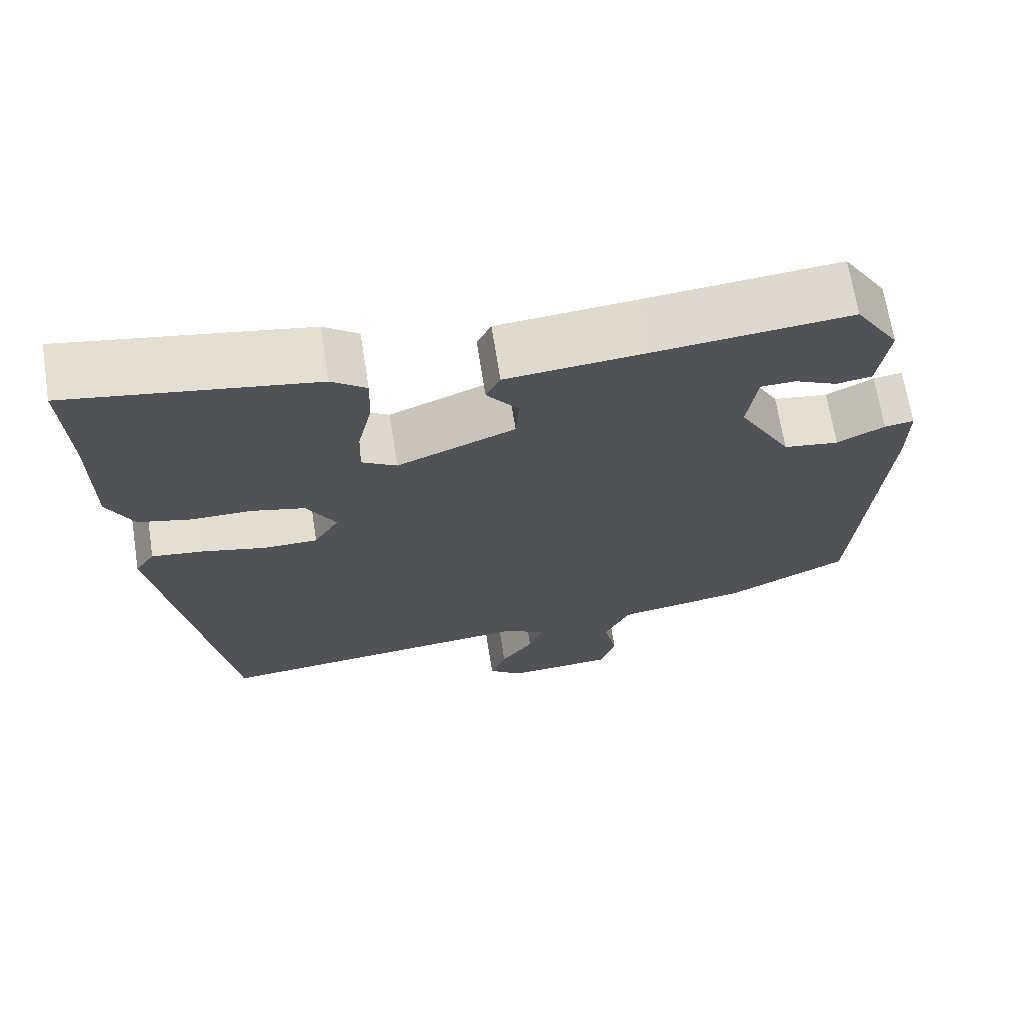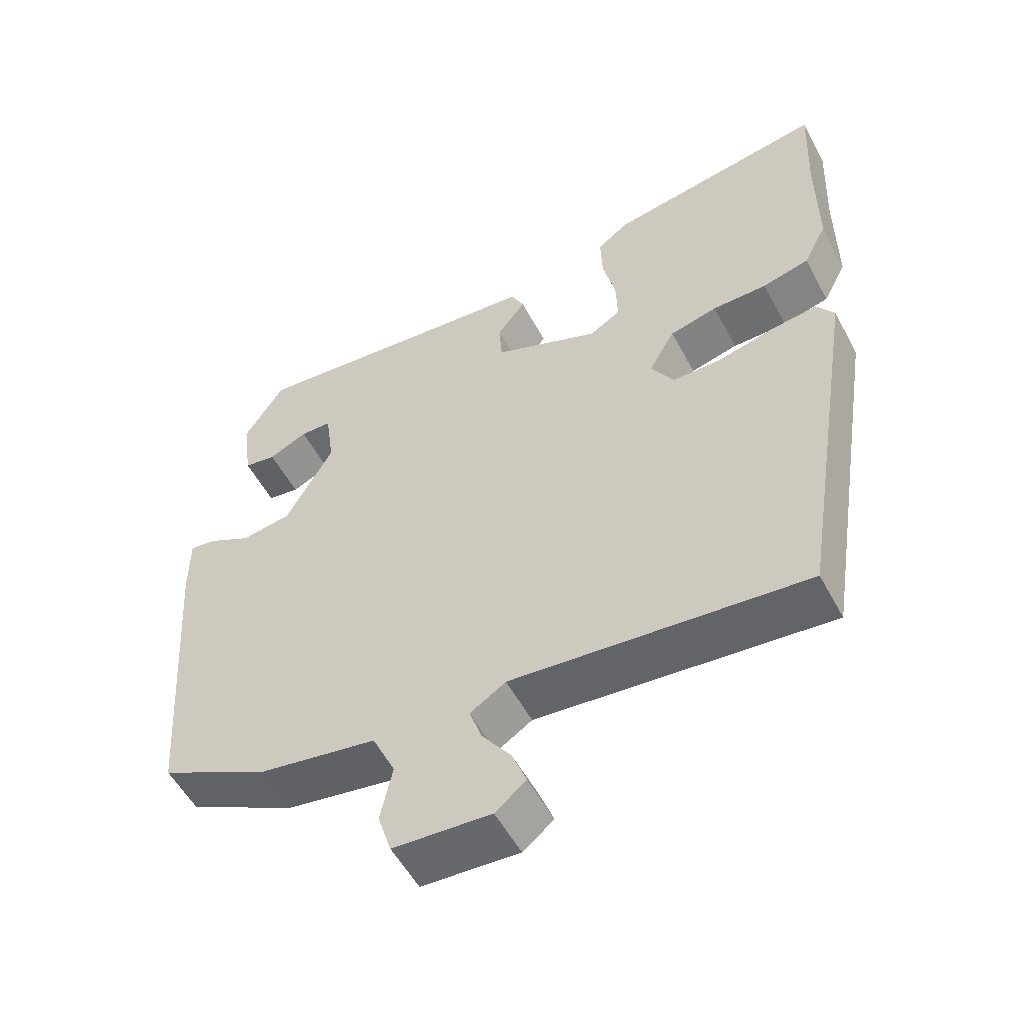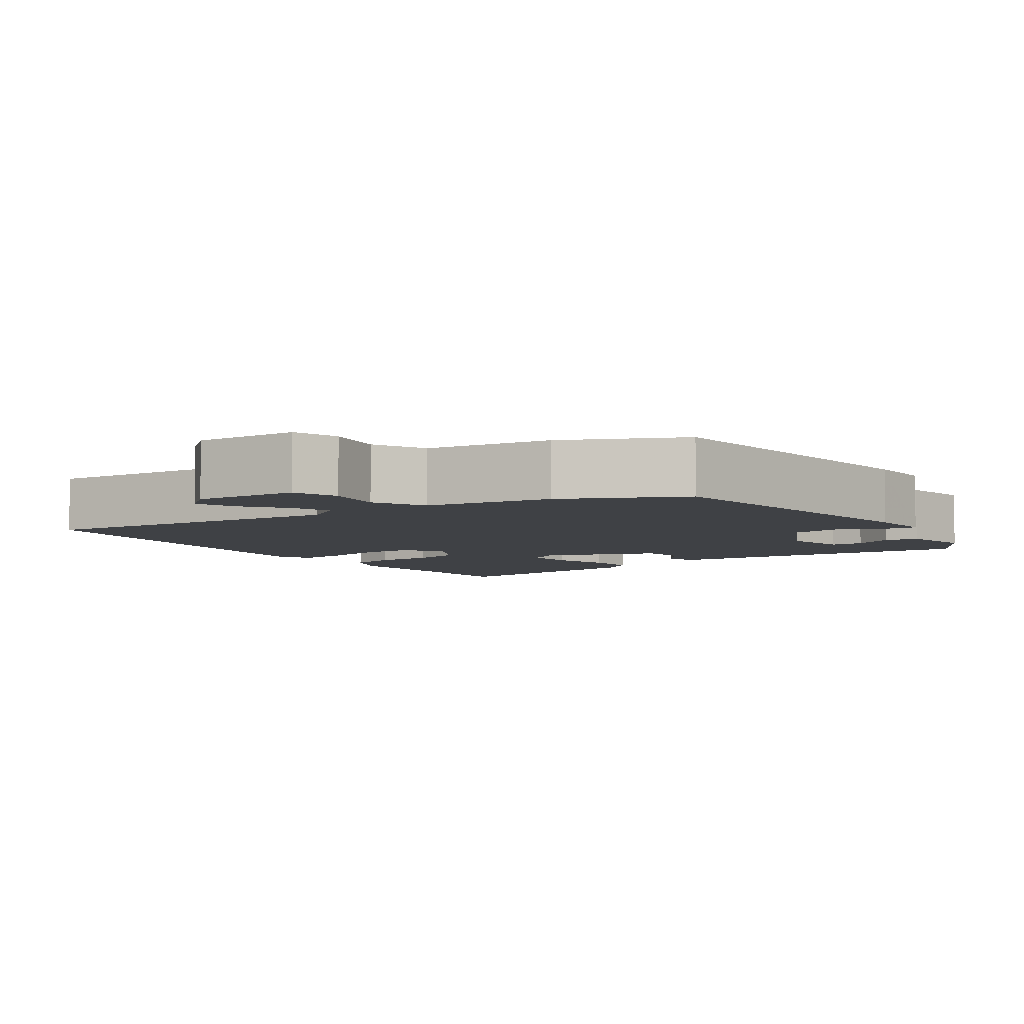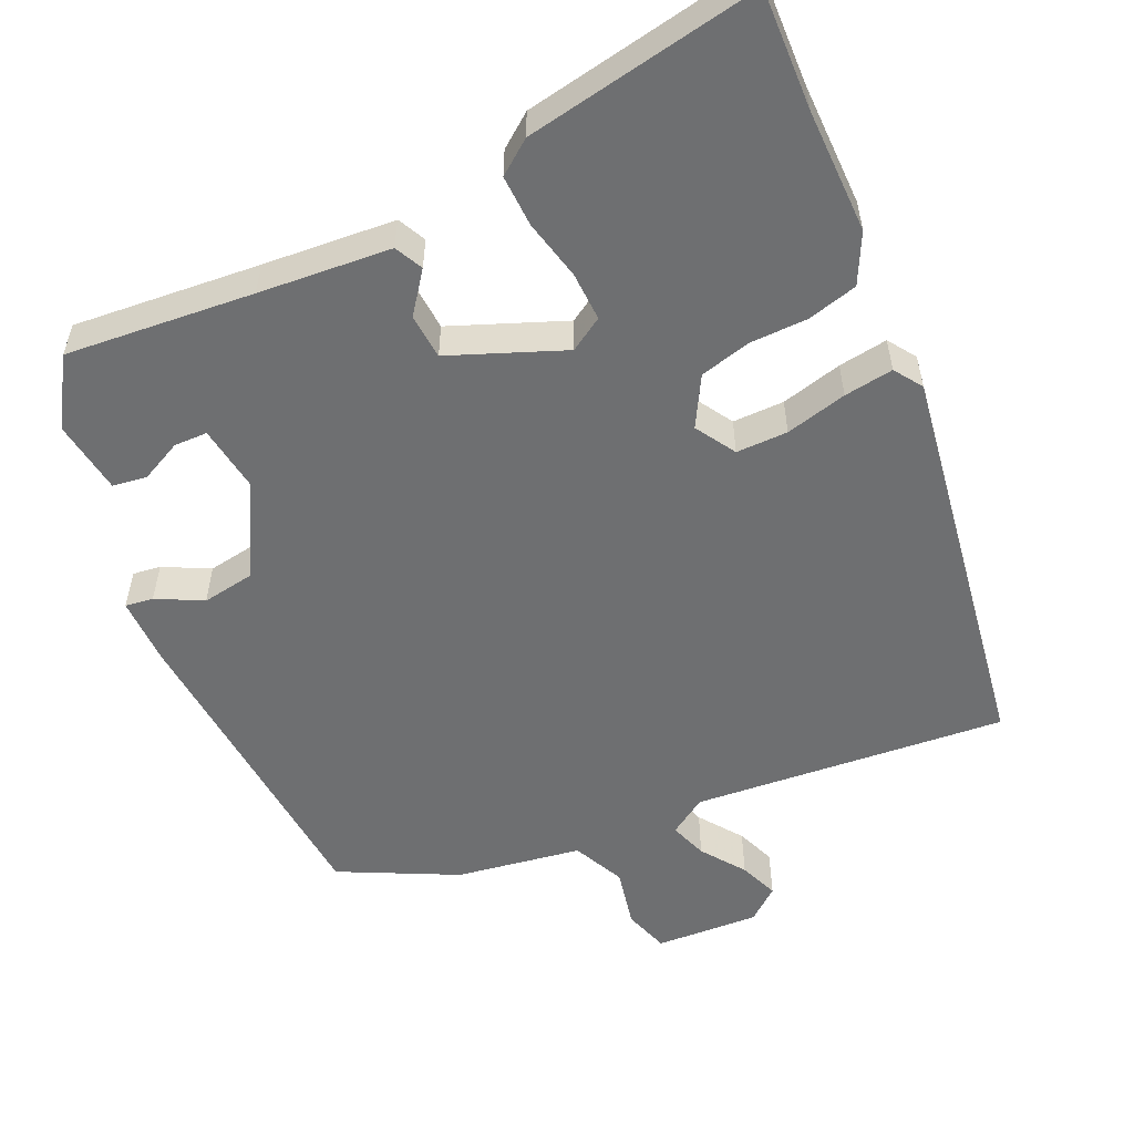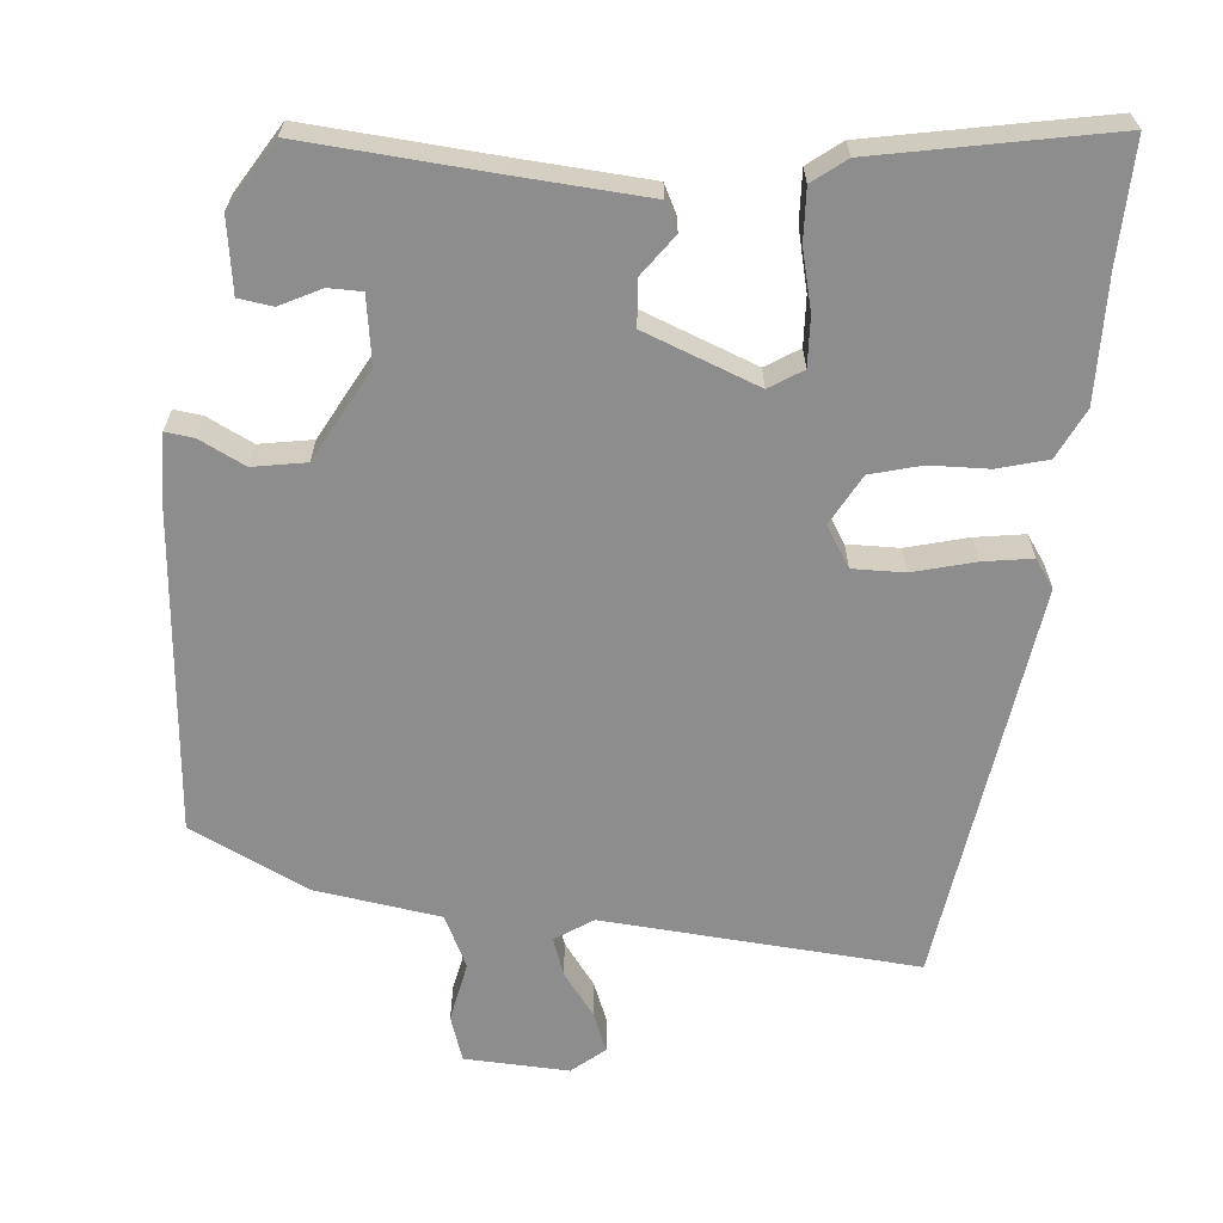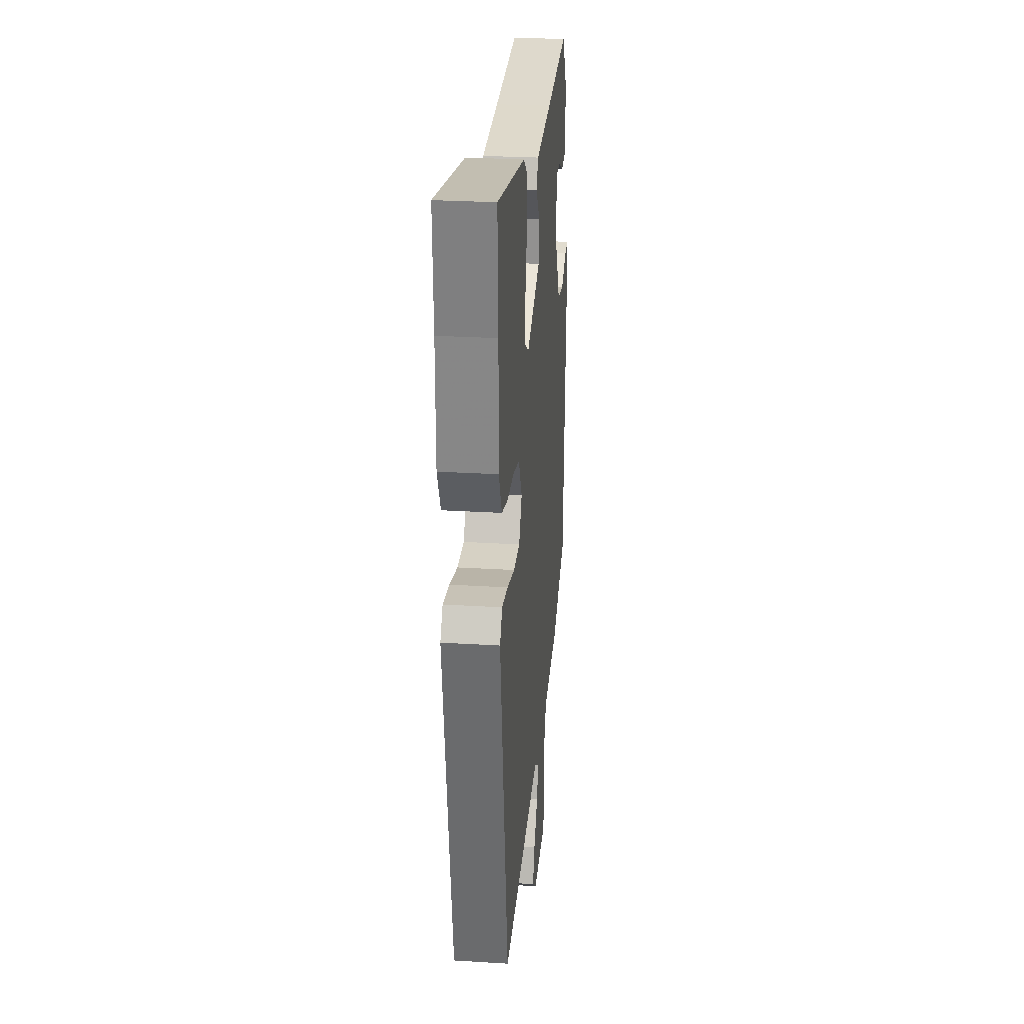
<metadata>
{"format":"obj","ext":"obj","renderer":"f3d","projection":"perspective","resolution":1024,"background":"white","views":[{"elev":68.5,"azim":171.0,"up":"+Z"},{"elev":-54.2,"azim":27.8,"up":"+Z"},{"elev":-5.6,"azim":-143.8,"up":"+Y"},{"elev":-54.6,"azim":24.8,"up":"+Y"},{"elev":-64.6,"azim":-4.3,"up":"+Y"},{"elev":26.9,"azim":95.5,"up":"+Z"}]}
</metadata>
<code>
v 0.402 0.07 -0.509
v -0.011 0.07 -0.471
v -0.061 0.07 -0.503
v -0.044 0.07 -0.553
v -0.003 0.07 -0.61
v 0.017 0.07 -0.662
v -0.026 0.07 -0.697
v -0.163 0.07 -0.689
v -0.182 0.07 -0.629
v -0.165 0.07 -0.55
v -0.197 0.07 -0.481
v -0.362 0.07 -0.454
v -0.515 0.07 -0.377
v -0.545 0.07 0.048
v -0.545 0.07 0.137
v -0.508 0.07 0.132
v -0.448 0.07 0.101
v -0.378 0.07 0.112
v -0.311 0.07 0.232
v -0.323 0.07 0.32
v -0.367 0.07 0.321
v -0.421 0.07 0.295
v -0.466 0.07 0.302
v -0.479 0.07 0.399
v -0.423 0.07 0.487
v -0.176 0.07 0.464
v -0.002 0.07 0.449
v 0.016 0.07 0.412
v -0.024 0.07 0.359
v -0.02 0.07 0.299
v 0.129 0.07 0.239
v 0.173 0.07 0.266
v 0.171 0.07 0.331
v 0.153 0.07 0.41
v 0.151 0.07 0.478
v 0.195 0.07 0.511
v 0.503 0.07 0.565
v 0.496 0.07 0.408
v 0.496 0.07 0.244
v 0.463 0.07 0.179
v 0.397 0.07 0.162
v 0.32 0.07 0.161
v 0.253 0.07 0.144
v 0.216 0.07 0.079
v 0.248 0.07 0.026
v 0.316 0.07 0.026
v 0.397 0.07 0.046
v 0.462 0.07 0.055
v 0.487 0.07 0.018
v 0.402 0 -0.509
v -0.011 0 -0.471
v -0.061 0 -0.503
v -0.044 0 -0.553
v -0.003 0 -0.61
v 0.017 0 -0.662
v -0.026 0 -0.697
v -0.163 0 -0.689
v -0.182 0 -0.629
v -0.165 0 -0.55
v -0.197 0 -0.481
v -0.362 0 -0.454
v -0.515 0 -0.377
v -0.545 0 0.048
v -0.545 0 0.137
v -0.508 0 0.132
v -0.448 0 0.101
v -0.378 0 0.112
v -0.311 0 0.232
v -0.323 0 0.32
v -0.367 0 0.321
v -0.421 0 0.295
v -0.466 0 0.302
v -0.479 0 0.399
v -0.423 0 0.487
v -0.176 0 0.464
v -0.002 0 0.449
v 0.016 0 0.412
v -0.024 0 0.359
v -0.02 0 0.299
v 0.129 0 0.239
v 0.173 0 0.266
v 0.171 0 0.331
v 0.153 0 0.41
v 0.151 0 0.478
v 0.195 0 0.511
v 0.503 0 0.565
v 0.496 0 0.408
v 0.496 0 0.244
v 0.463 0 0.179
v 0.397 0 0.162
v 0.32 0 0.161
v 0.253 0 0.144
v 0.216 0 0.079
v 0.248 0 0.026
v 0.316 0 0.026
v 0.397 0 0.046
v 0.462 0 0.055
v 0.487 0 0.018
f 49 1 2
f 48 49 2
f 47 48 2
f 46 47 2
f 45 46 2 3
f 44 45 3
f 40 41 42
f 39 40 42
f 38 39 42
f 38 42 43
f 37 38 43
f 36 37 43
f 35 36 43
f 34 35 43
f 33 34 43
f 32 33 43 44
f 26 27 28 29
f 26 29 30
f 24 25 26
f 23 24 26
f 22 23 26
f 21 22 26
f 20 21 26
f 19 20 26 30
f 18 19 30 31
f 15 16 17
f 14 15 17
f 13 14 17
f 12 13 17
f 11 12 17
f 10 11 17 18
f 8 9 10
f 7 8 10
f 6 7 10
f 5 6 10
f 4 5 10
f 3 4 10 18
f 31 32 44 3
f 3 18 31
f 51 50 98
f 51 98 97
f 51 97 96
f 51 96 95
f 52 51 95 94
f 52 94 93
f 91 90 89
f 91 89 88
f 91 88 87
f 92 91 87
f 92 87 86
f 92 86 85
f 92 85 84
f 92 84 83
f 92 83 82
f 93 92 82 81
f 78 77 76 75
f 79 78 75
f 75 74 73
f 75 73 72
f 75 72 71
f 75 71 70
f 75 70 69
f 79 75 69 68
f 80 79 68 67
f 66 65 64
f 66 64 63
f 66 63 62
f 66 62 61
f 66 61 60
f 67 66 60 59
f 59 58 57
f 59 57 56
f 59 56 55
f 59 55 54
f 59 54 53
f 67 59 53 52
f 52 93 81 80
f 80 67 52
f 1 50 51 2
f 2 51 52 3
f 3 52 53 4
f 4 53 54 5
f 5 54 55 6
f 6 55 56 7
f 7 56 57 8
f 8 57 58 9
f 9 58 59 10
f 10 59 60 11
f 11 60 61 12
f 12 61 62 13
f 13 62 63 14
f 14 63 64 15
f 15 64 65 16
f 16 65 66 17
f 17 66 67 18
f 18 67 68 19
f 19 68 69 20
f 20 69 70 21
f 21 70 71 22
f 22 71 72 23
f 23 72 73 24
f 24 73 74 25
f 25 74 75 26
f 26 75 76 27
f 27 76 77 28
f 28 77 78 29
f 29 78 79 30
f 30 79 80 31
f 31 80 81 32
f 32 81 82 33
f 33 82 83 34
f 34 83 84 35
f 35 84 85 36
f 36 85 86 37
f 37 86 87 38
f 38 87 88 39
f 39 88 89 40
f 40 89 90 41
f 41 90 91 42
f 42 91 92 43
f 43 92 93 44
f 44 93 94 45
f 45 94 95 46
f 46 95 96 47
f 47 96 97 48
f 48 97 98 49
f 49 98 50 1

</code>
